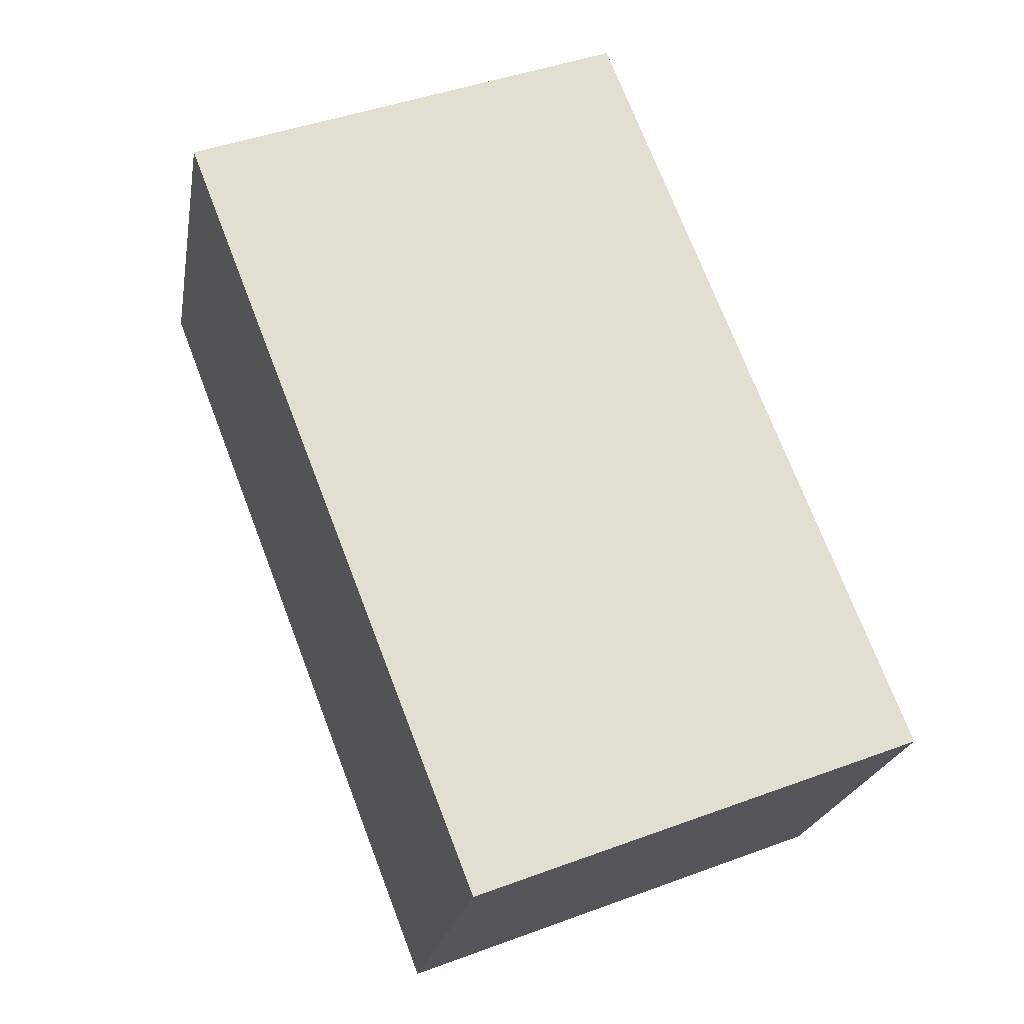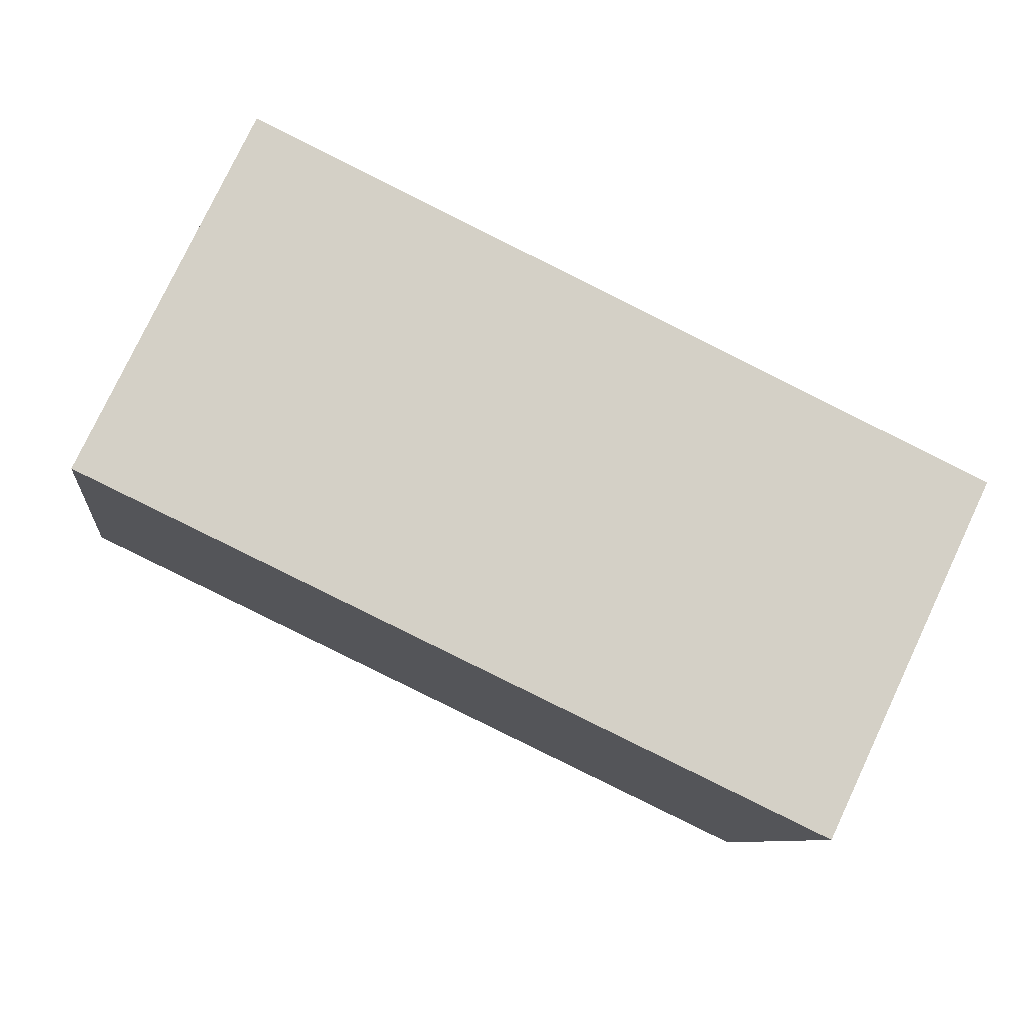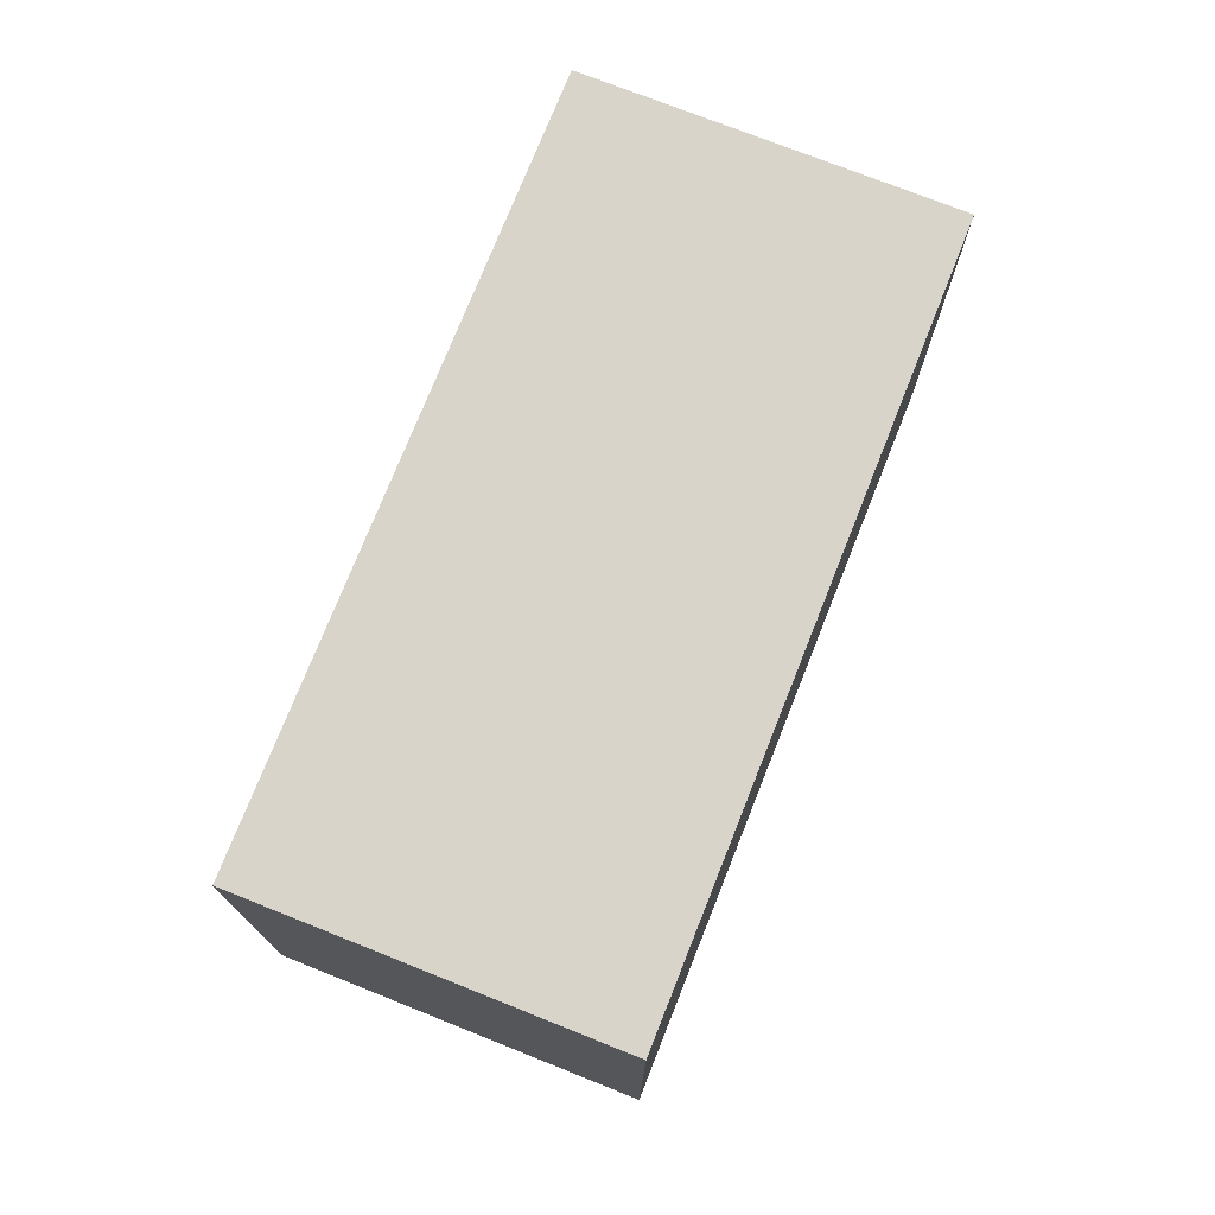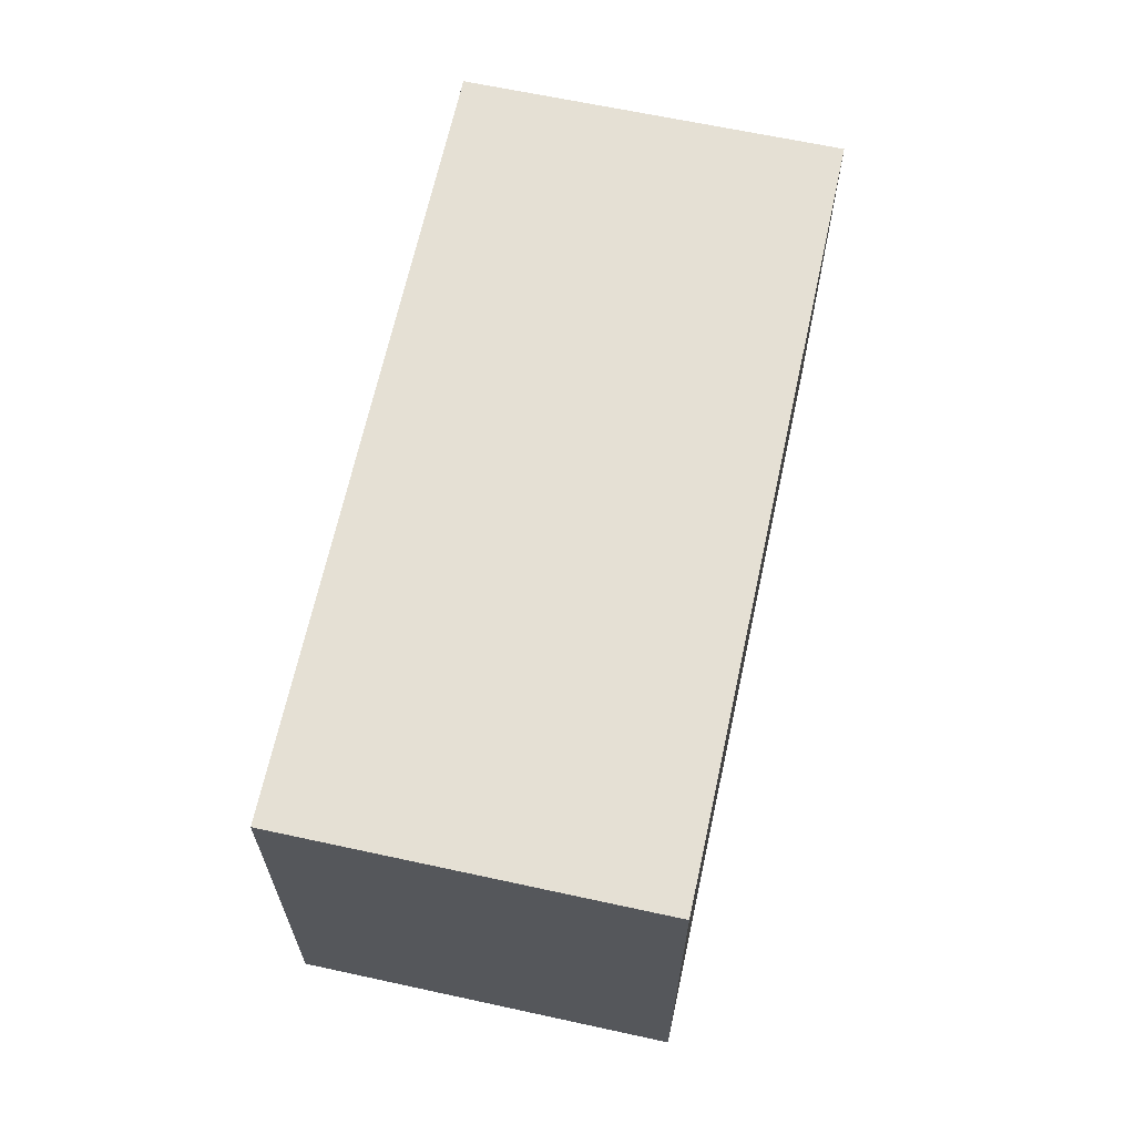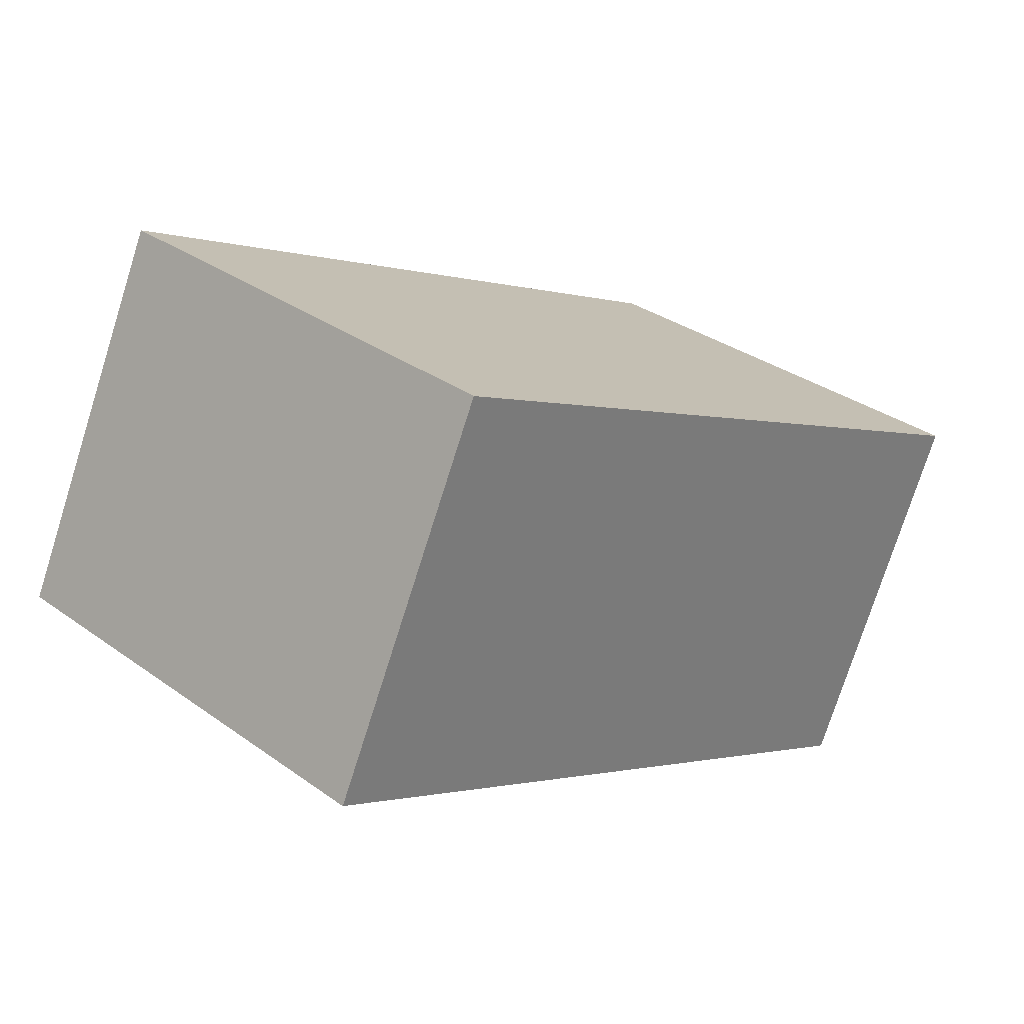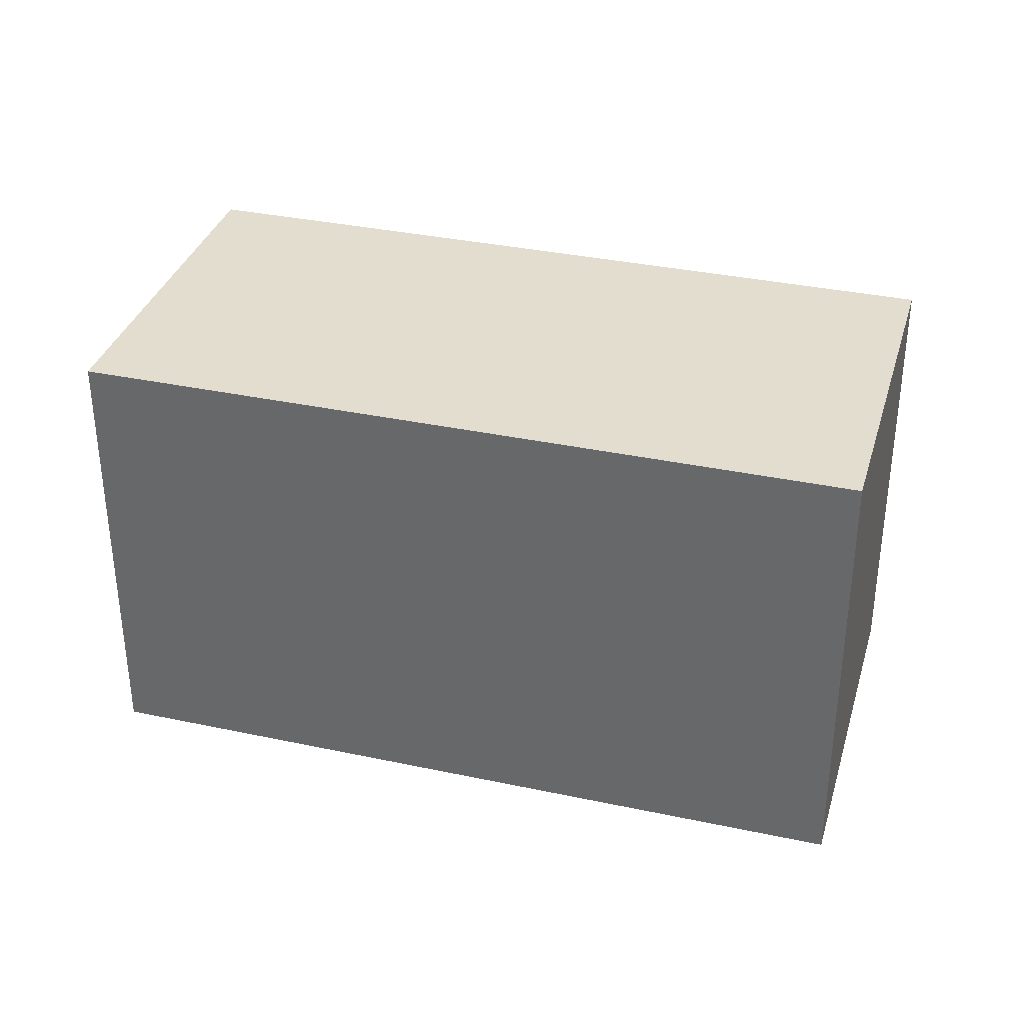
<metadata>
{"format":"obj","ext":"obj","renderer":"f3d","projection":"perspective","resolution":1024,"background":"white","views":[{"elev":44.4,"azim":66.7,"up":"+Z"},{"elev":-8.8,"azim":-6.9,"up":"+Z"},{"elev":74.8,"azim":137.1,"up":"+Y"},{"elev":65.6,"azim":127.7,"up":"+Y"},{"elev":32.7,"azim":-45.3,"up":"+Z"},{"elev":34.8,"azim":-138.6,"up":"+Y"}]}
</metadata>
<code>
v 5.576 -0.117 2.021
v 5.531 -0.117 2.042
v 5.541 -0.117 2.063
v 5.586 -0.117 2.042
v 5.576 -0.1451 2.021
v 5.586 -0.1451 2.042
v 5.541 -0.1451 2.063
v 5.531 -0.1451 2.042
v 5.586 -0.1451 2.042
v 5.576 -0.1451 2.021
v 5.576 -0.117 2.021
v 5.586 -0.117 2.042
v 5.541 -0.1451 2.063
v 5.586 -0.1451 2.042
v 5.586 -0.117 2.042
v 5.541 -0.117 2.063
v 5.531 -0.1451 2.042
v 5.541 -0.1451 2.063
v 5.541 -0.117 2.063
v 5.531 -0.117 2.042
v 5.576 -0.1451 2.021
v 5.531 -0.1451 2.042
v 5.531 -0.117 2.042
v 5.576 -0.117 2.021
f 1 2 3
f 1 3 4
f 5 6 7
f 5 7 8
f 9 10 11
f 9 11 12
f 13 14 15
f 13 15 16
f 17 18 19
f 17 19 20
f 21 22 23
f 21 23 24

</code>
